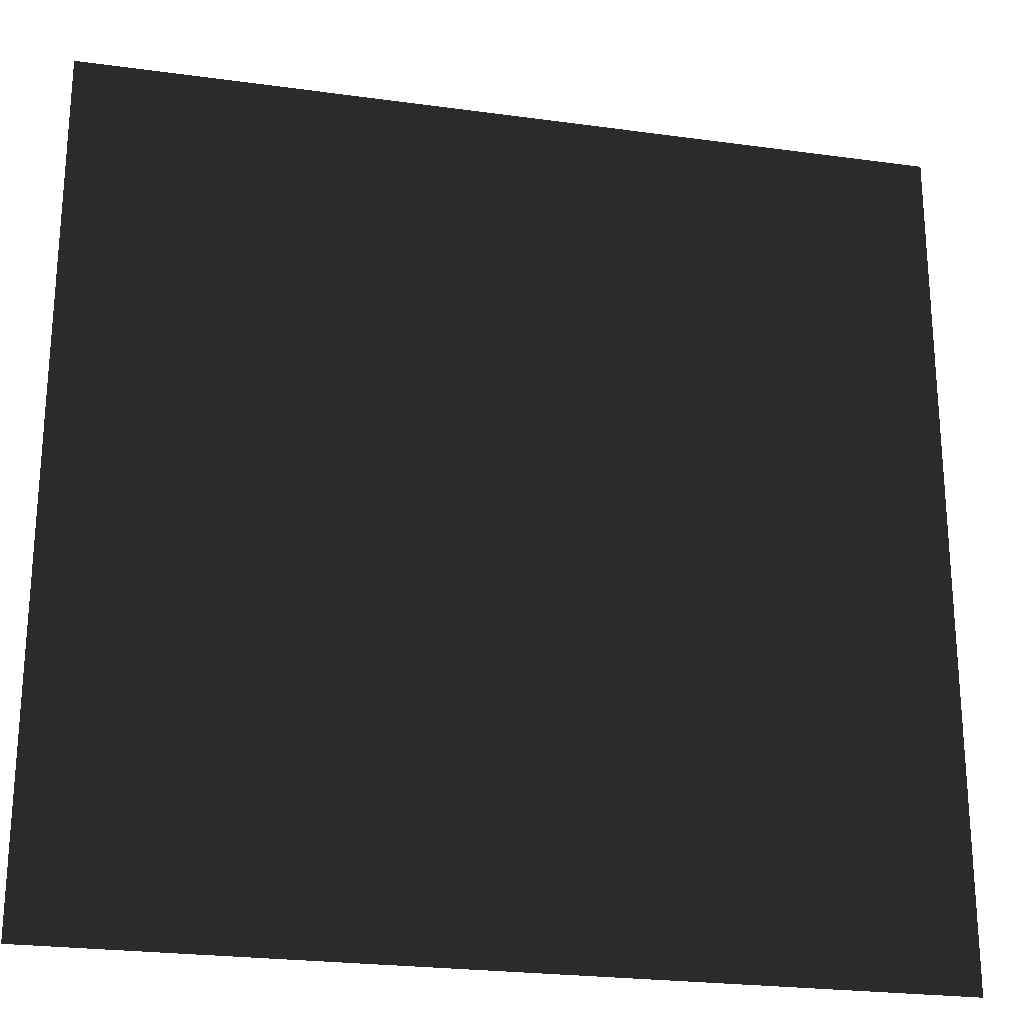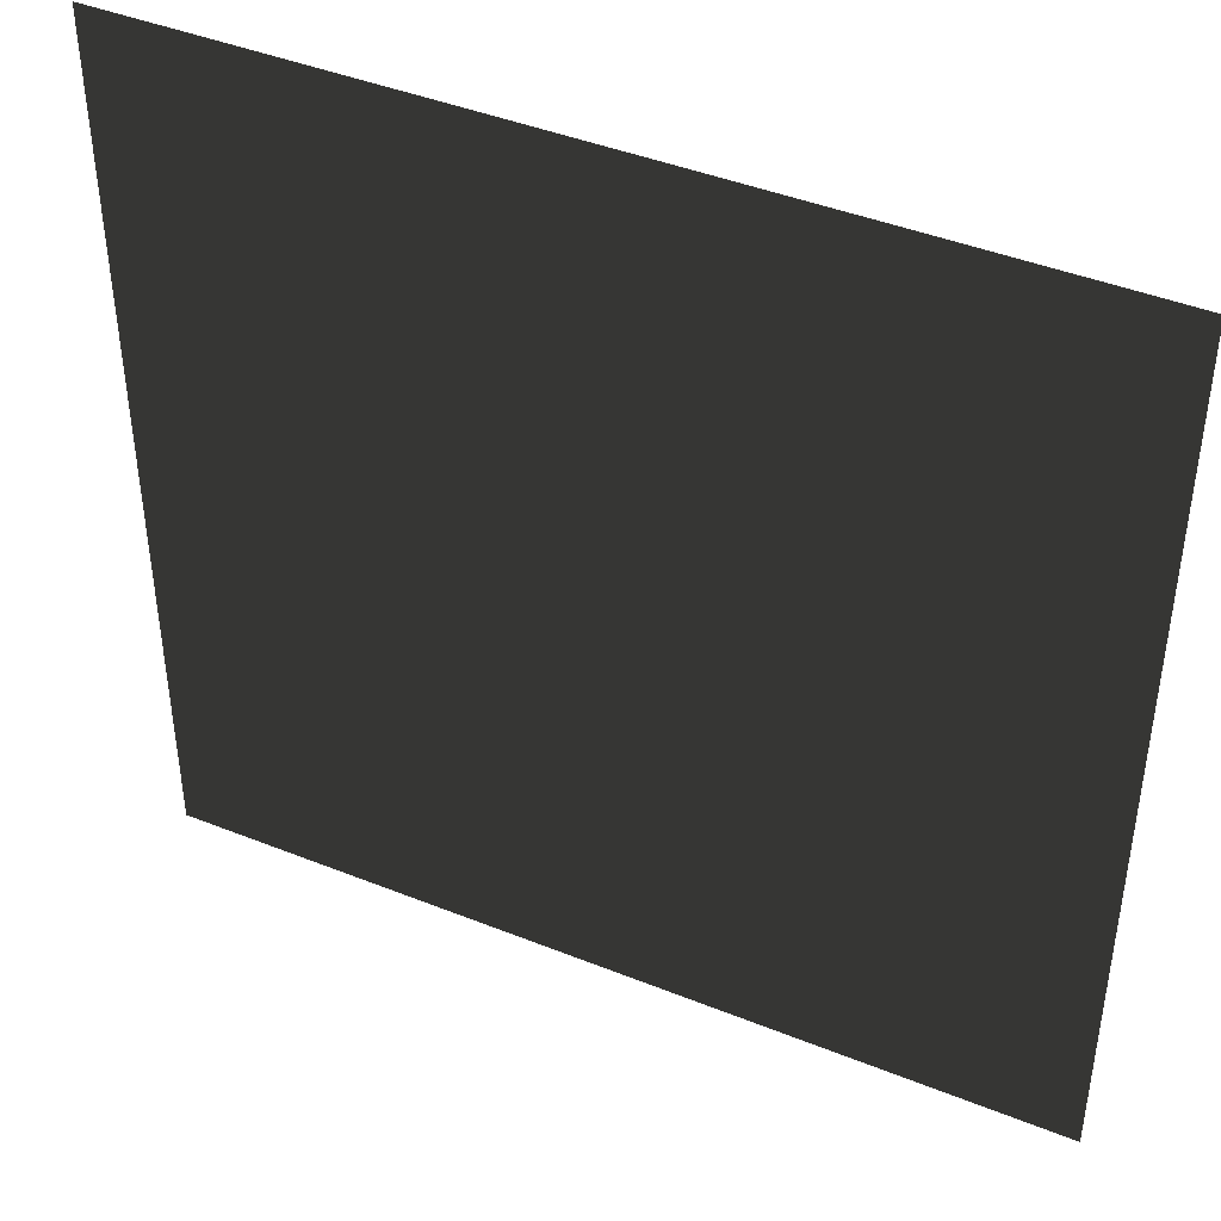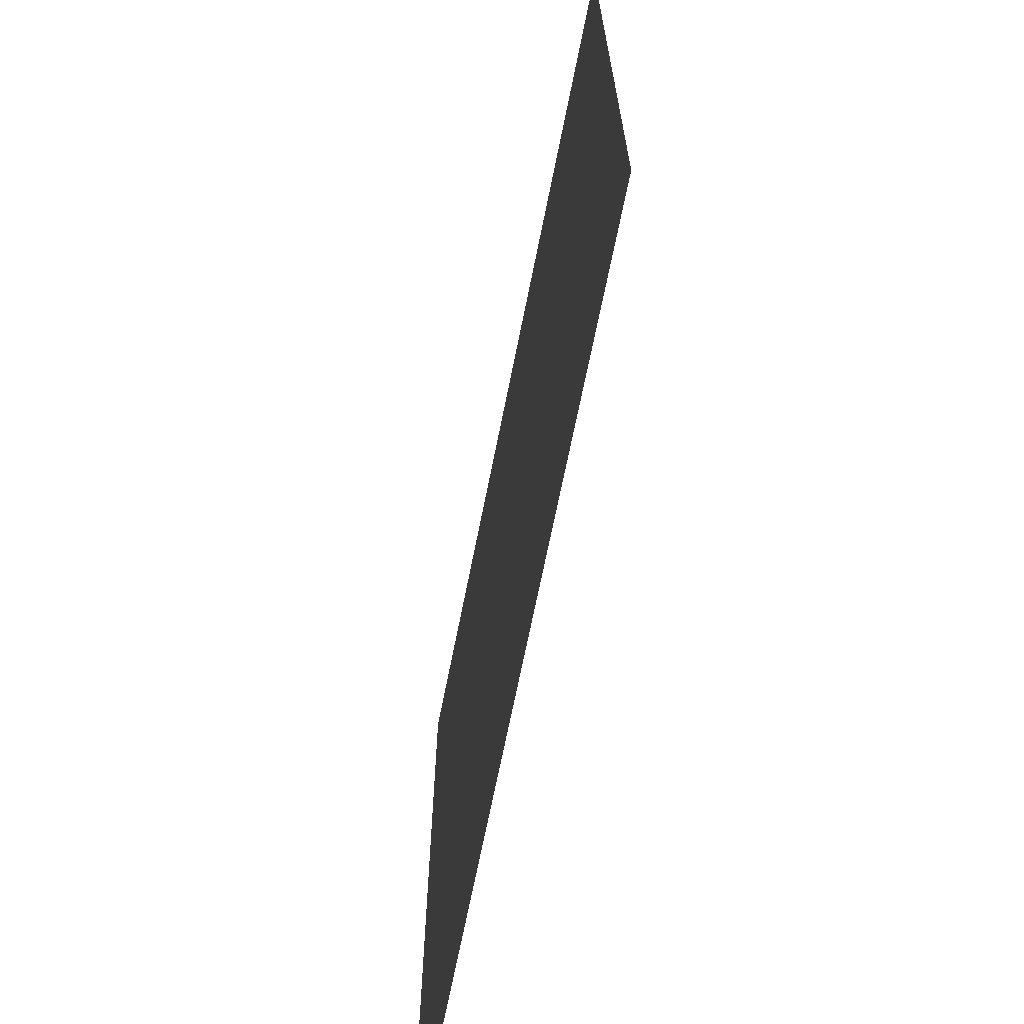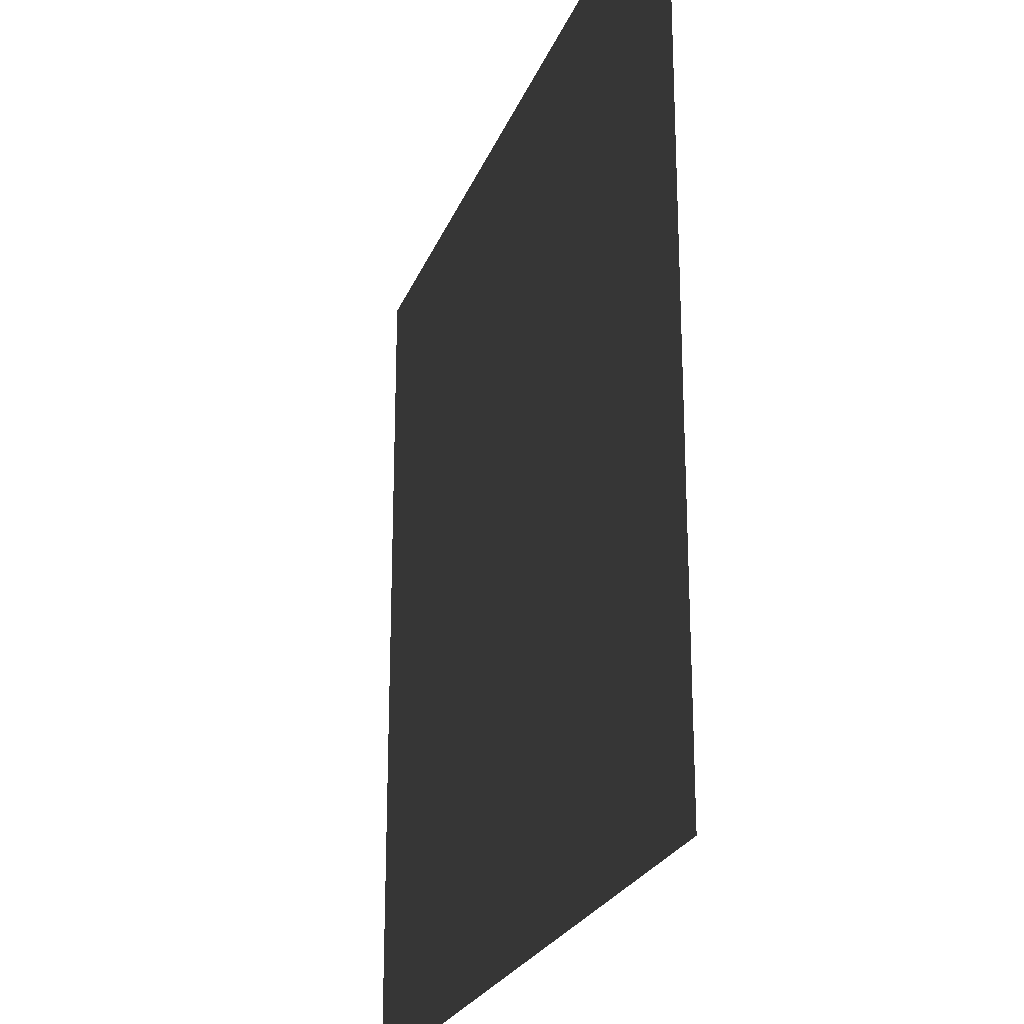
<metadata>
{"format":"obj","ext":"obj","renderer":"f3d","projection":"perspective","resolution":1024,"background":"white","views":[{"elev":-23.9,"azim":-12.9,"up":"+Z"},{"elev":43.2,"azim":25.4,"up":"+Z"},{"elev":-69.2,"azim":-101.3,"up":"+Z"},{"elev":-23.7,"azim":-107.7,"up":"+Z"}]}
</metadata>
<code>
v -15 -0.3 -15
v  15 -0.3 -15
v  15 -0.3  15
v -15 -0.3  15
f 1 2 3
f 1 3 4

</code>
